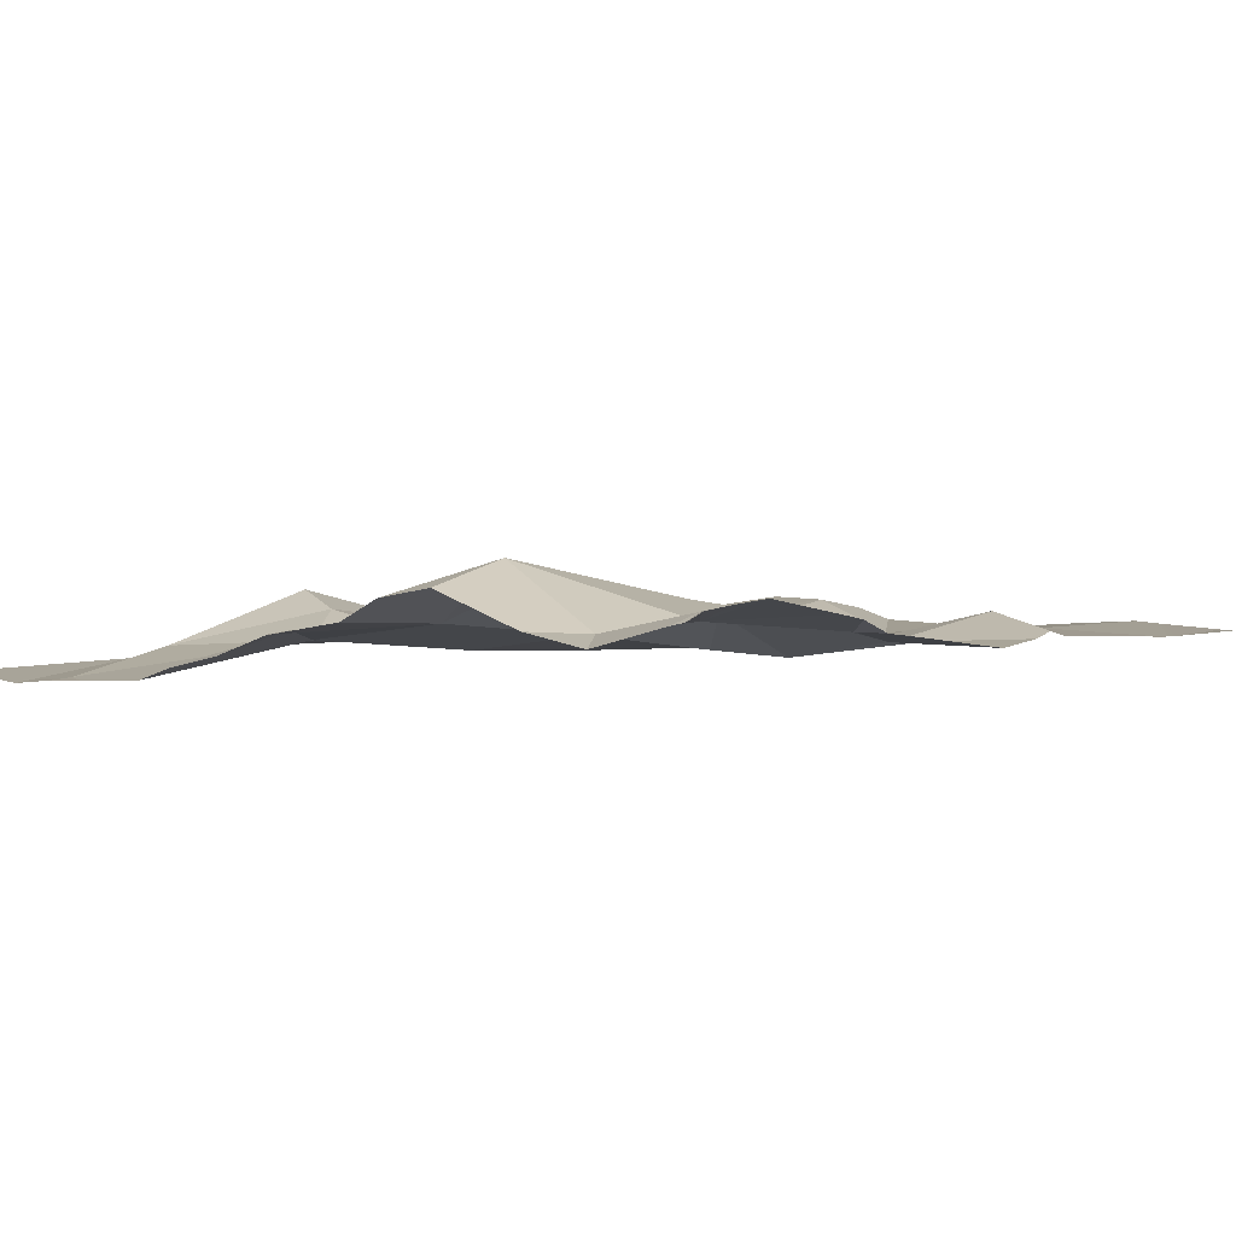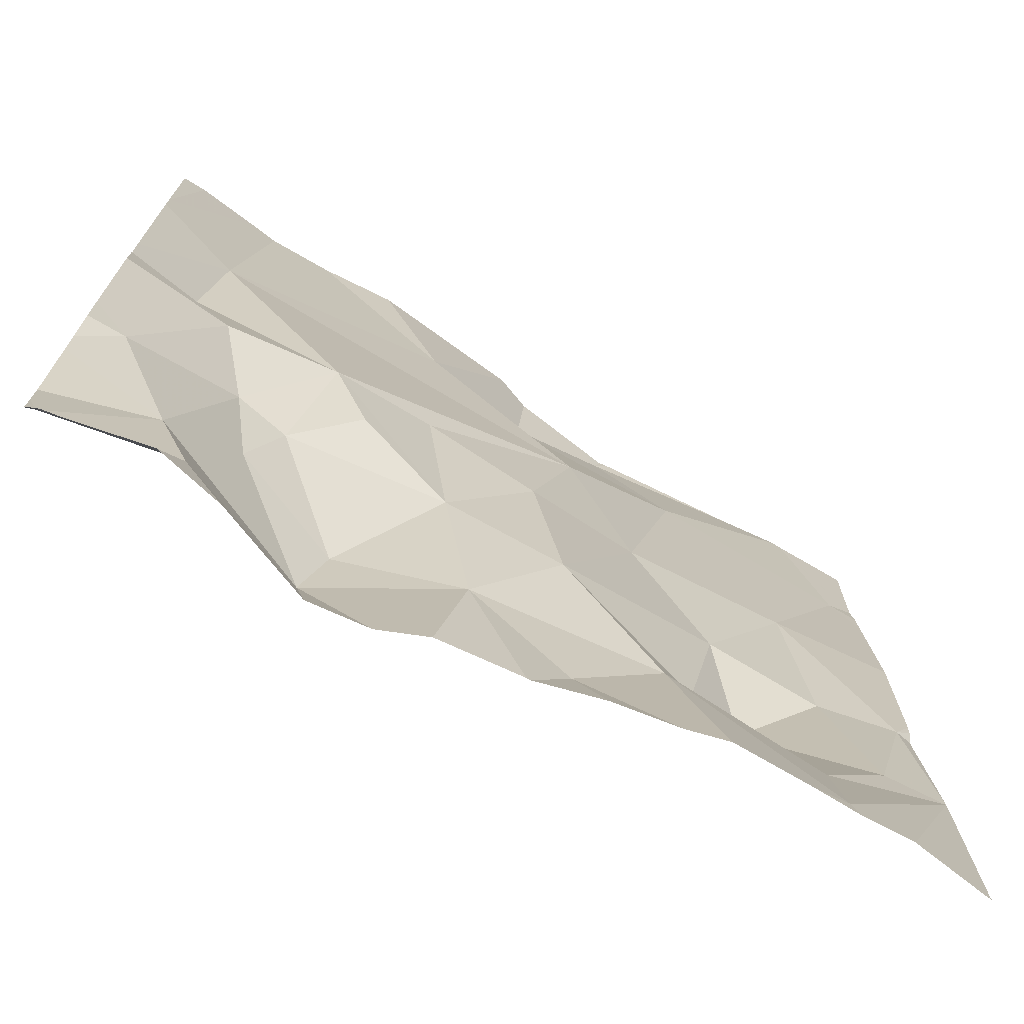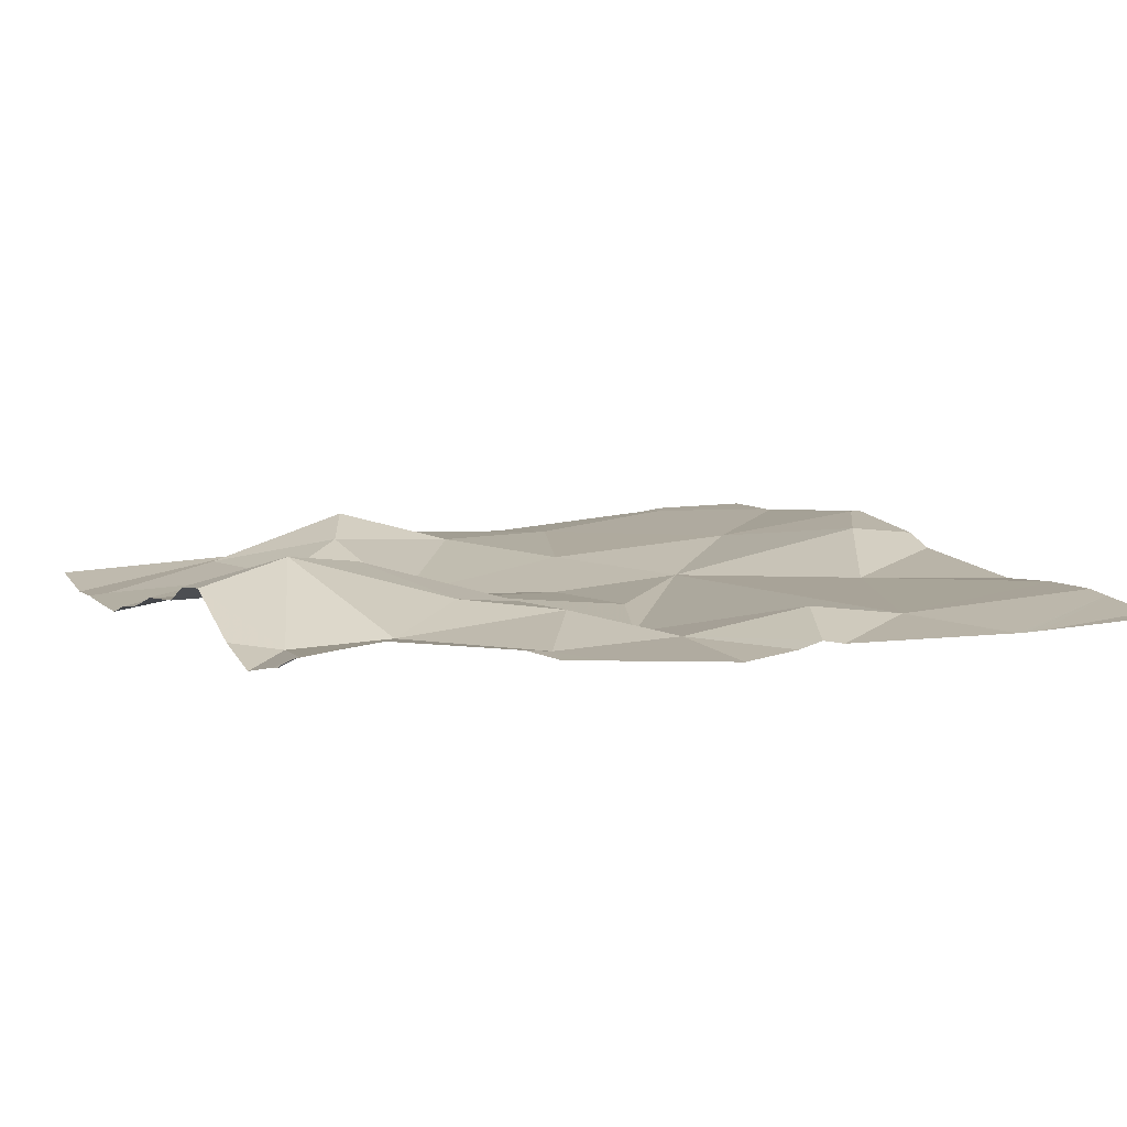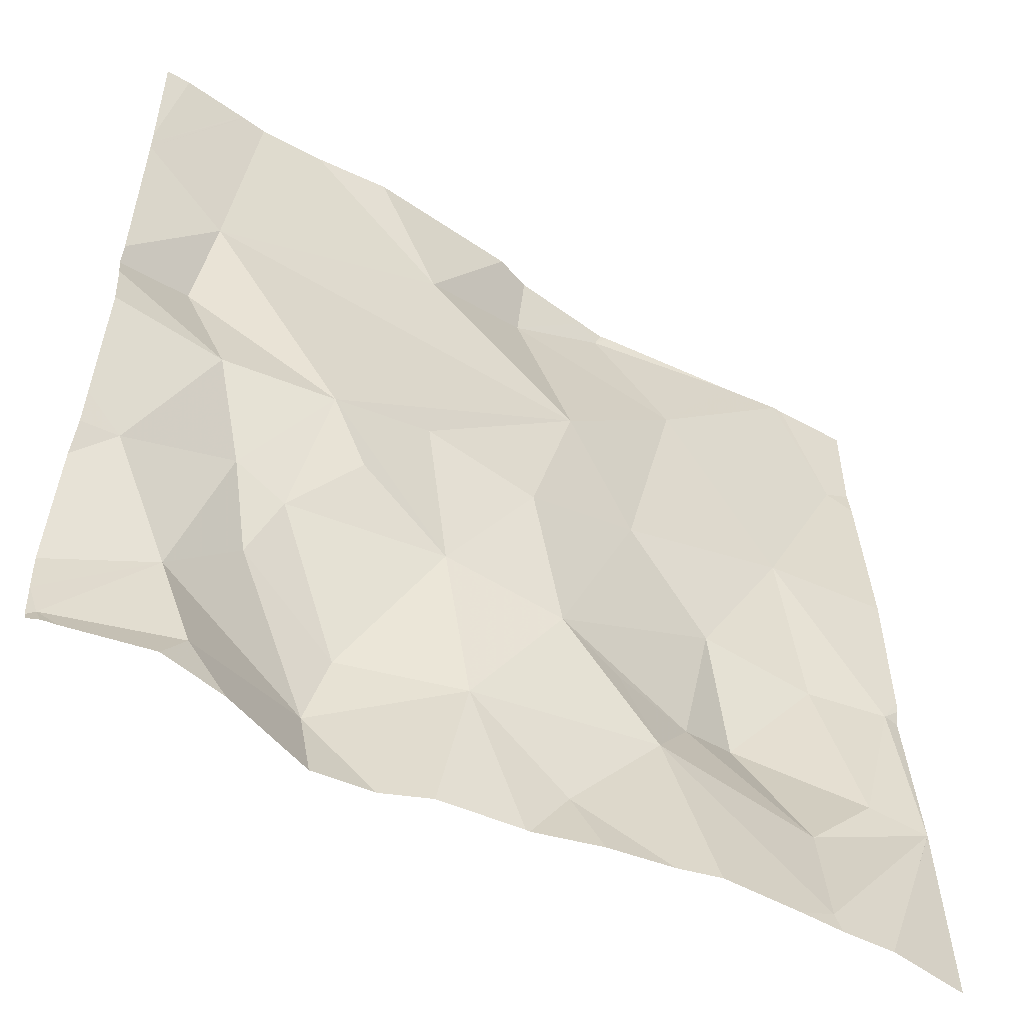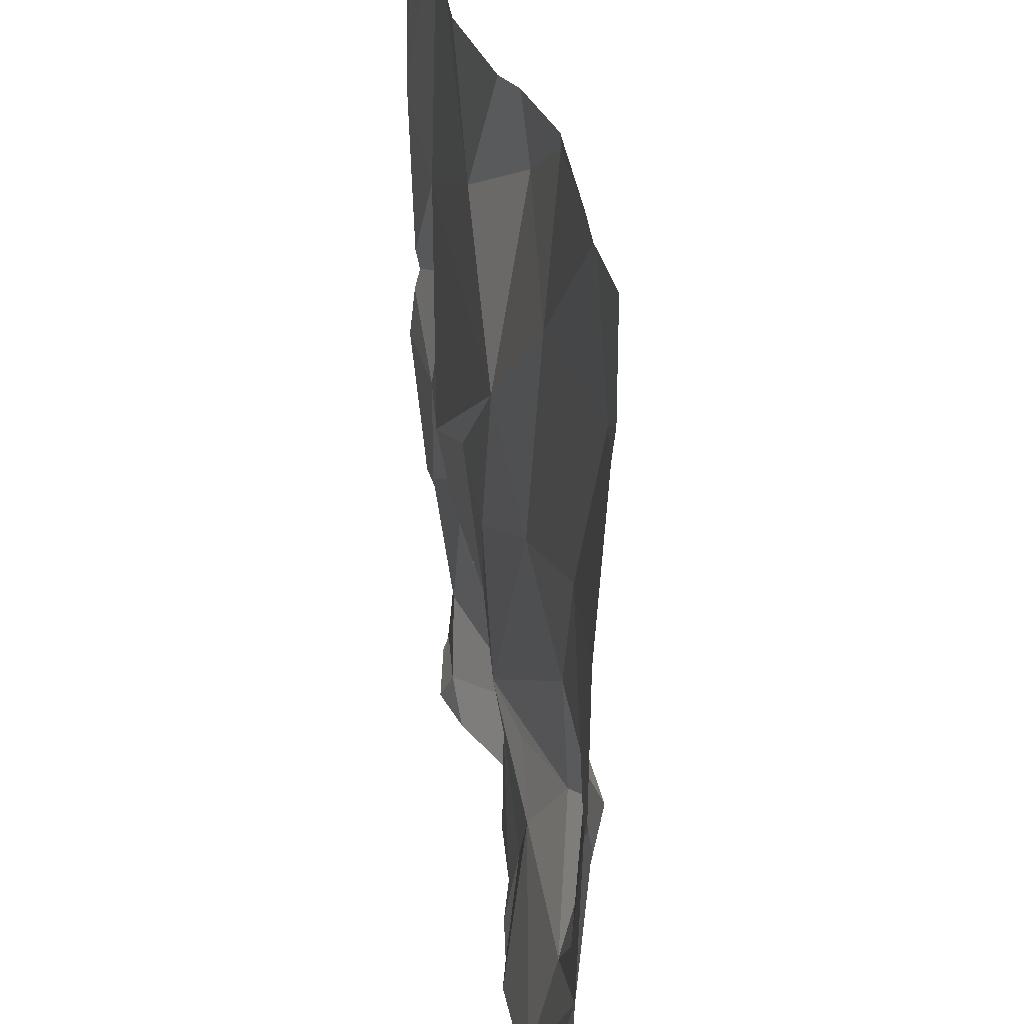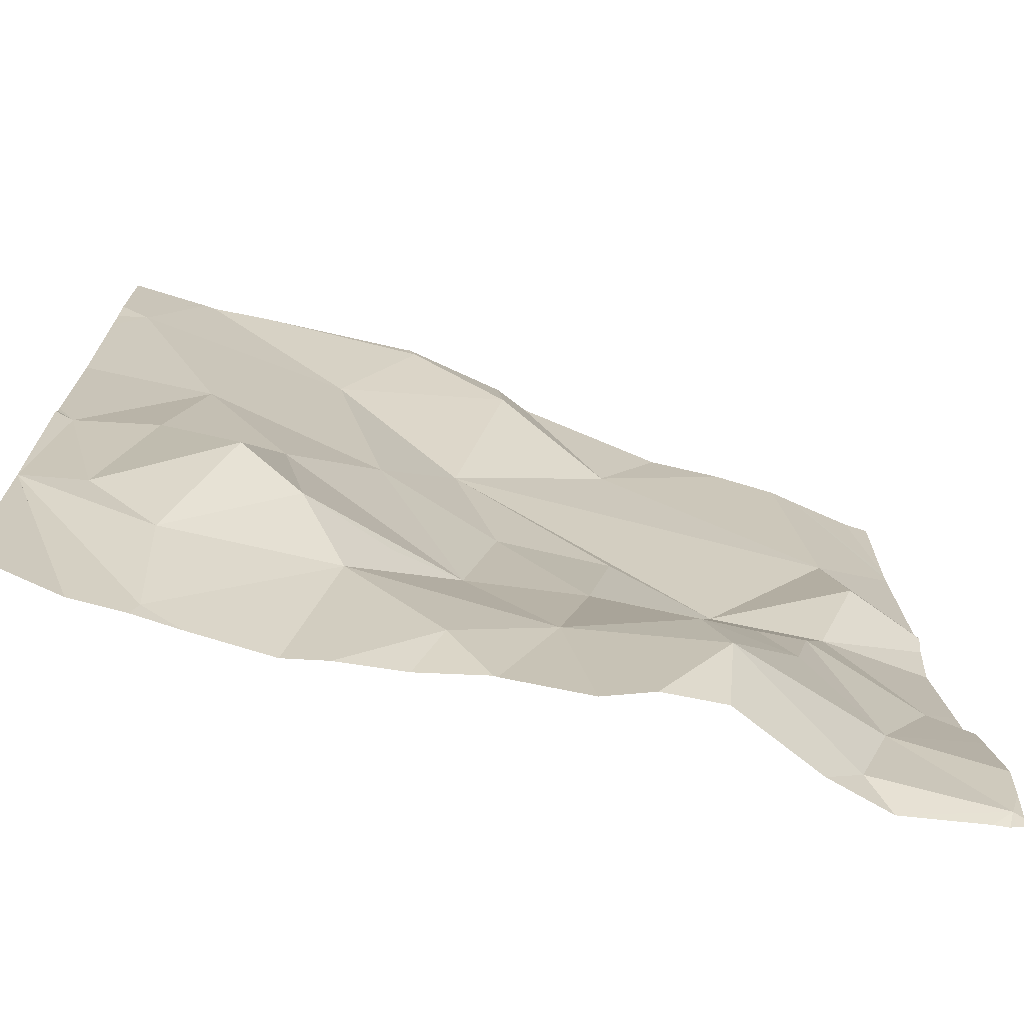
<metadata>
{"format":"obj","ext":"obj","renderer":"f3d","projection":"perspective","resolution":1024,"background":"white","views":[{"elev":1.3,"azim":39.8,"up":"+Z"},{"elev":-72.4,"azim":147.2,"up":"+Y"},{"elev":9.6,"azim":66.4,"up":"+Z"},{"elev":-53.2,"azim":147.0,"up":"+Y"},{"elev":30.4,"azim":-102.6,"up":"+Y"},{"elev":-72.8,"azim":-19.6,"up":"+Y"}]}
</metadata>
<code>
v -143.5 205.1 483.5
v -143.6 205.3 483.5
v -144.3 205.3 483.5
v -143.9 205.3 483.5
v -144.3 204.4 483.4
v -144.3 204.5 483.5
v -144.1 204.5 483.5
v -144 204.4 483.5
v -144.1 205.3 483.5
v -144.3 205.3 483.5
v -143.5 204.9 483.5
v -143.6 204.5 483.5
v -144.4 204.3 483.4
v -143.5 204.4 483.5
v -144.1 205.3 483.5
v -144.4 204.6 483.4
v -143.9 204.5 483.5
v -144.2 205.3 483.5
v -143.7 204.4 483.6
v -143.6 204.4 483.5
v -144.4 205.3 483.5
v -144.3 204.3 483.4
v -144.3 204.3 483.4
v -143.7 205.3 483.5
v -143.8 204.7 483.5
v -143.8 204.5 483.5
v -143.7 204.7 483.5
v -143.7 204.8 483.5
v -143.7 204.7 483.5
v -144.2 204.8 483.5
v -144.1 204.9 483.5
v -144 204.6 483.5
v -143.5 204.4 483.5
v -143.5 204.4 483.5
v -143.6 205 483.5
v -143.9 204.3 483.5
v -144.1 204.3 483.4
v -144.1 205.3 483.5
v -144 205 483.5
v -143.9 204.8 483.5
v -143.6 204.7 483.5
v -143.6 204.8 483.5
v -143.5 204.6 483.5
v -144.3 204.6 483.5
v -144.3 204.9 483.5
v -144.1 205.1 483.5
v -144 205.3 483.5
v -143.5 204.5 483.5
v -144.2 204.6 483.5
v -144.3 204.7 483.5
v -144.1 204.6 483.5
v -143.9 204.3 483.5
v -144.4 204.7 483.5
v -143.8 205.1 483.5
v -143.5 204.4 483.5
v -144.4 205.2 483.5
v -144 204.6 483.5
v -143.9 205.2 483.5
v -143.8 204.8 483.5
v -144.1 204.3 483.4
v -143.5 204.9 483.5
v -144.2 204.3 483.4
v -143.6 204.6 483.5
v -144.4 204.6 483.4
v -144.4 204.6 483.4
v -144.4 204.3 483.4
v -143.6 205.3 483.5
v -144.4 204.8 483.5
v -144.4 204.8 483.5
v -144.4 205.2 483.5
v -144.4 205.1 483.5
v -144.4 204.9 483.5
v -144.4 204.7 483.5
v -144.4 205.1 483.5
v -144.4 205.3 483.5
v -144.4 204.6 483.4
v -143.5 205.1 483.5
v -143.5 205.1 483.5
v -143.5 204.9 483.5
v -143.5 204.6 483.5
v -143.5 204.6 483.5
v -143.5 204.7 483.5
v -143.5 204.8 483.5
v -143.5 204.9 483.5
v -143.9 204.3 483.5
v -144 204.3 483.5
v -143.7 204.3 483.5
v -143.6 204.3 483.5
v -143.6 204.3 483.5
v -143.5 204.3 483.5
v -143.5 204.3 483.5
v -143.8 204.3 483.5
v -143.5 204.3 483.5
v -144.3 204.3 483.4
v -144.4 204.3 483.4
v -144.4 204.3 483.4
v -143.5 204.3 483.5
v -143.5 205.3 483.5
v -143.7 205.3 483.5
v -143.6 205.3 483.5
v -144 205.3 483.5
v -143.5 205.3 483.5
v -143.6 205.3 483.5
v -144.3 205.3 483.5
v -144.4 205.3 483.5
v -144.4 205.3 483.5
f 6 5 7
f 37 7 60
f 12 14 34
f 87 19 92
f 22 64 94
f 60 5 62
f 52 8 85
f 101 58 4
f 20 19 87
f 14 20 89
f 12 20 14
f 100 35 1
f 19 17 36
f 20 12 19
f 99 54 35
f 23 16 22
f 3 56 10
f 86 8 37
f 26 25 17
f 28 27 29
f 31 30 32
f 16 5 6
f 39 31 40
f 42 41 43
f 19 26 17
f 44 16 6
f 46 45 31
f 49 30 50
f 51 6 7
f 85 8 86
f 1 78 2
f 78 77 67
f 40 31 32
f 25 27 28
f 9 38 15
f 68 45 72
f 7 57 51
f 46 56 45
f 58 39 54
f 46 38 18
f 39 46 31
f 58 46 39
f 56 46 10
f 21 70 104
f 16 53 73
f 52 17 8
f 30 51 32
f 45 30 31
f 30 49 51
f 16 44 53
f 50 53 44
f 51 57 32
f 25 29 27
f 32 25 40
f 17 32 7
f 17 25 32
f 28 59 25
f 100 1 103
f 28 42 61
f 19 63 26
f 35 28 61
f 11 61 79
f 26 29 25
f 40 59 39
f 58 54 4
f 54 39 35
f 99 35 100
f 41 28 29
f 42 28 41
f 28 35 39
f 6 49 44
f 63 29 26
f 51 49 6
f 49 50 44
f 29 63 41
f 12 63 19
f 10 46 18
f 42 43 82
f 36 17 52
f 47 58 101
f 58 38 46
f 72 56 74
f 53 50 45
f 39 59 28
f 7 32 57
f 50 30 45
f 7 8 17
f 40 25 59
f 43 12 48
f 79 42 84
f 63 12 41
f 43 41 12
f 64 16 65
f 11 35 61
f 18 38 9
f 65 16 76
f 64 66 13
f 22 16 64
f 1 35 11
f 68 53 45
f 69 53 68
f 13 66 95
f 33 14 93
f 70 56 3
f 71 56 70
f 21 75 70
f 23 5 16
f 72 45 56
f 73 53 69
f 48 12 55
f 74 56 71
f 55 12 34
f 34 14 33
f 76 16 73
f 24 54 99
f 79 61 42
f 62 5 23
f 80 43 48
f 81 43 80
f 60 7 5
f 82 43 81
f 83 42 82
f 84 42 83
f 37 8 7
f 88 20 87
f 4 54 24
f 47 38 58
f 89 20 88
f 90 14 89
f 91 14 90
f 92 19 36
f 15 38 47
f 93 14 91
f 2 78 67
f 94 64 13
f 67 77 102
f 95 66 96
f 97 33 93
f 102 77 98
f 103 1 2
f 104 70 3
f 105 75 21
f 106 75 105

</code>
